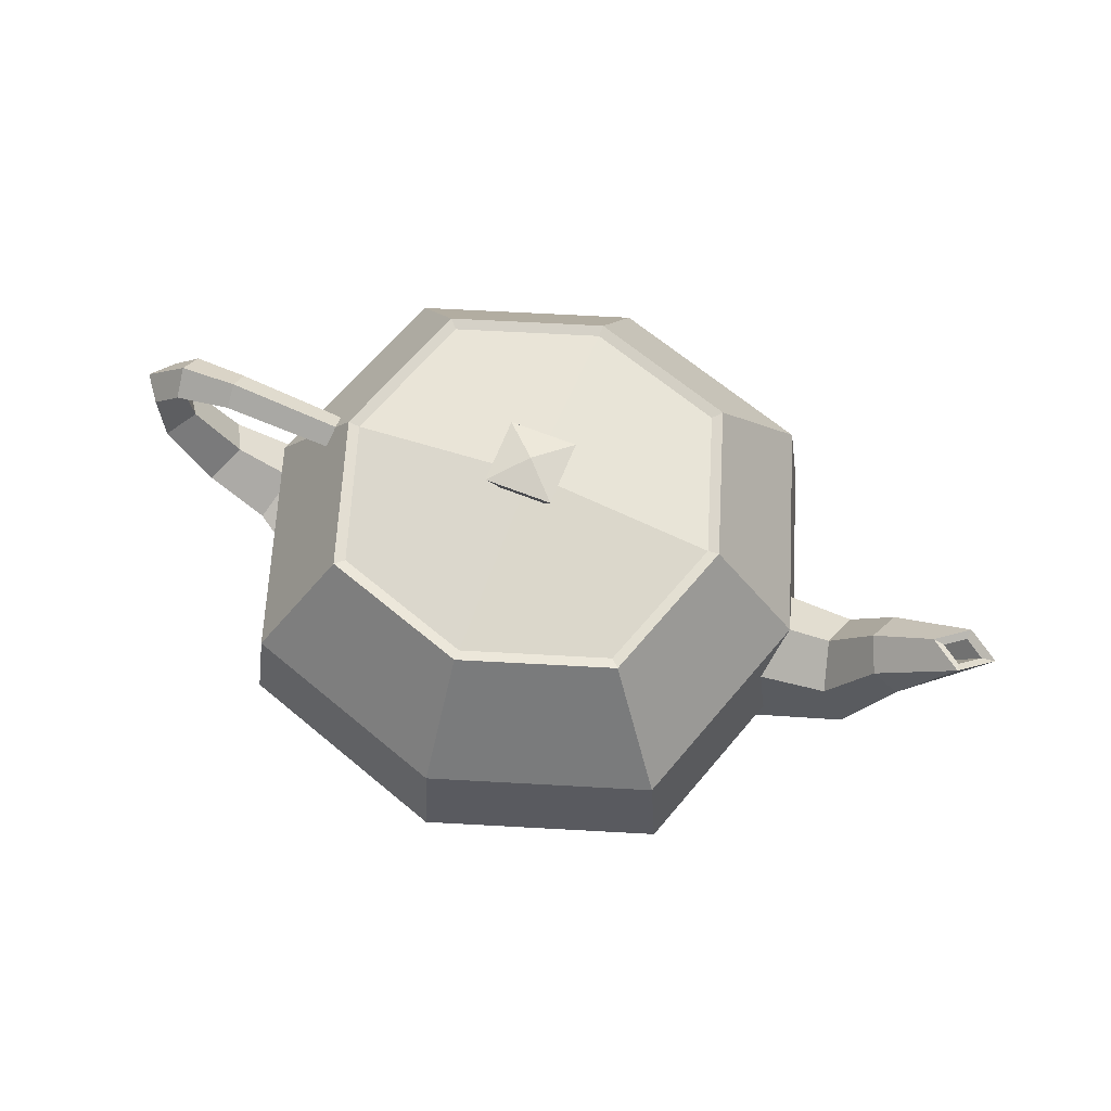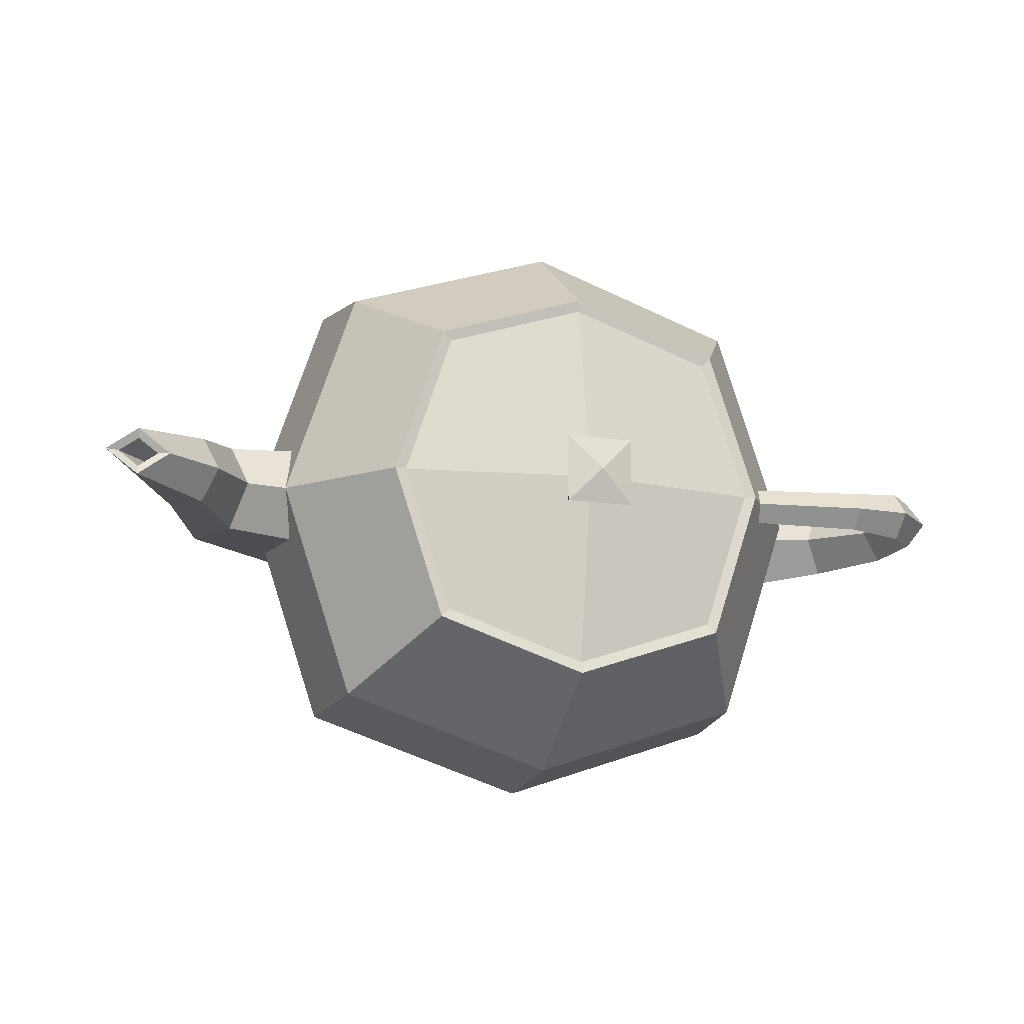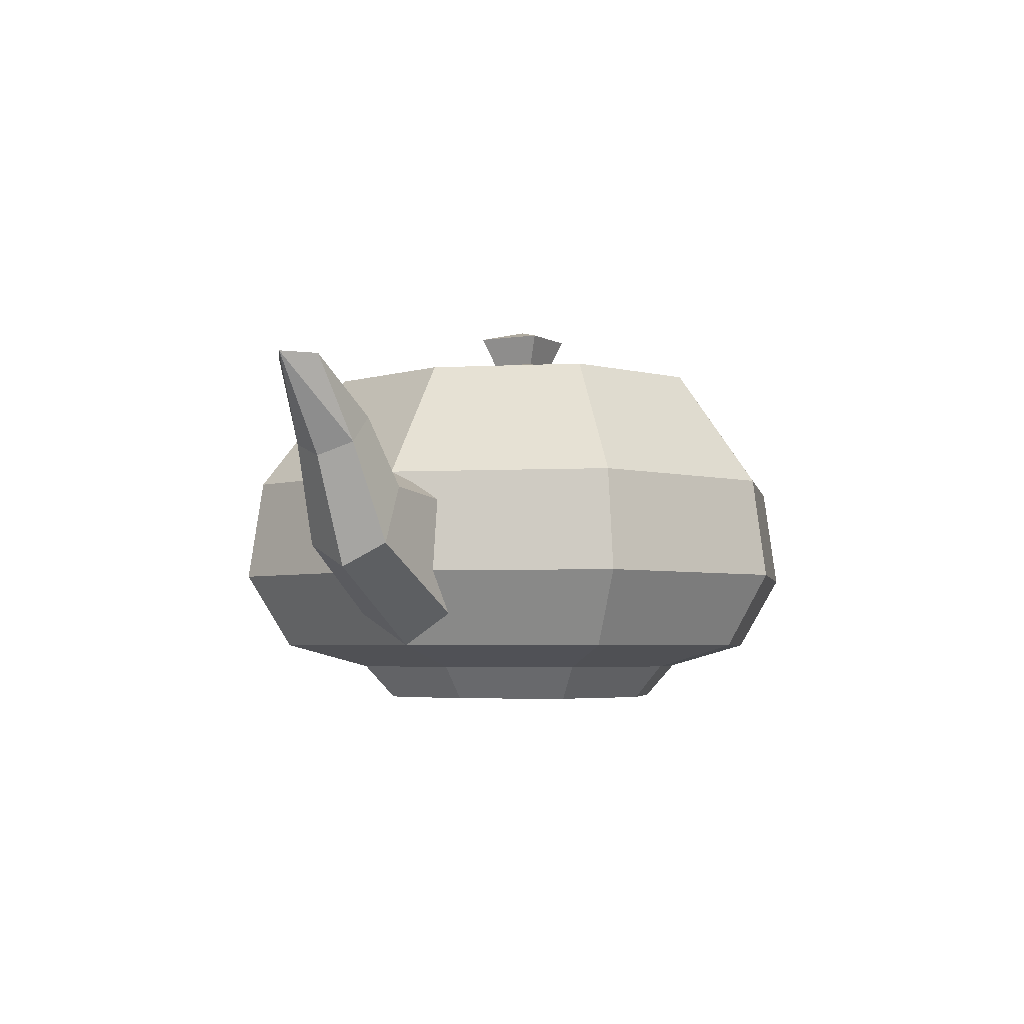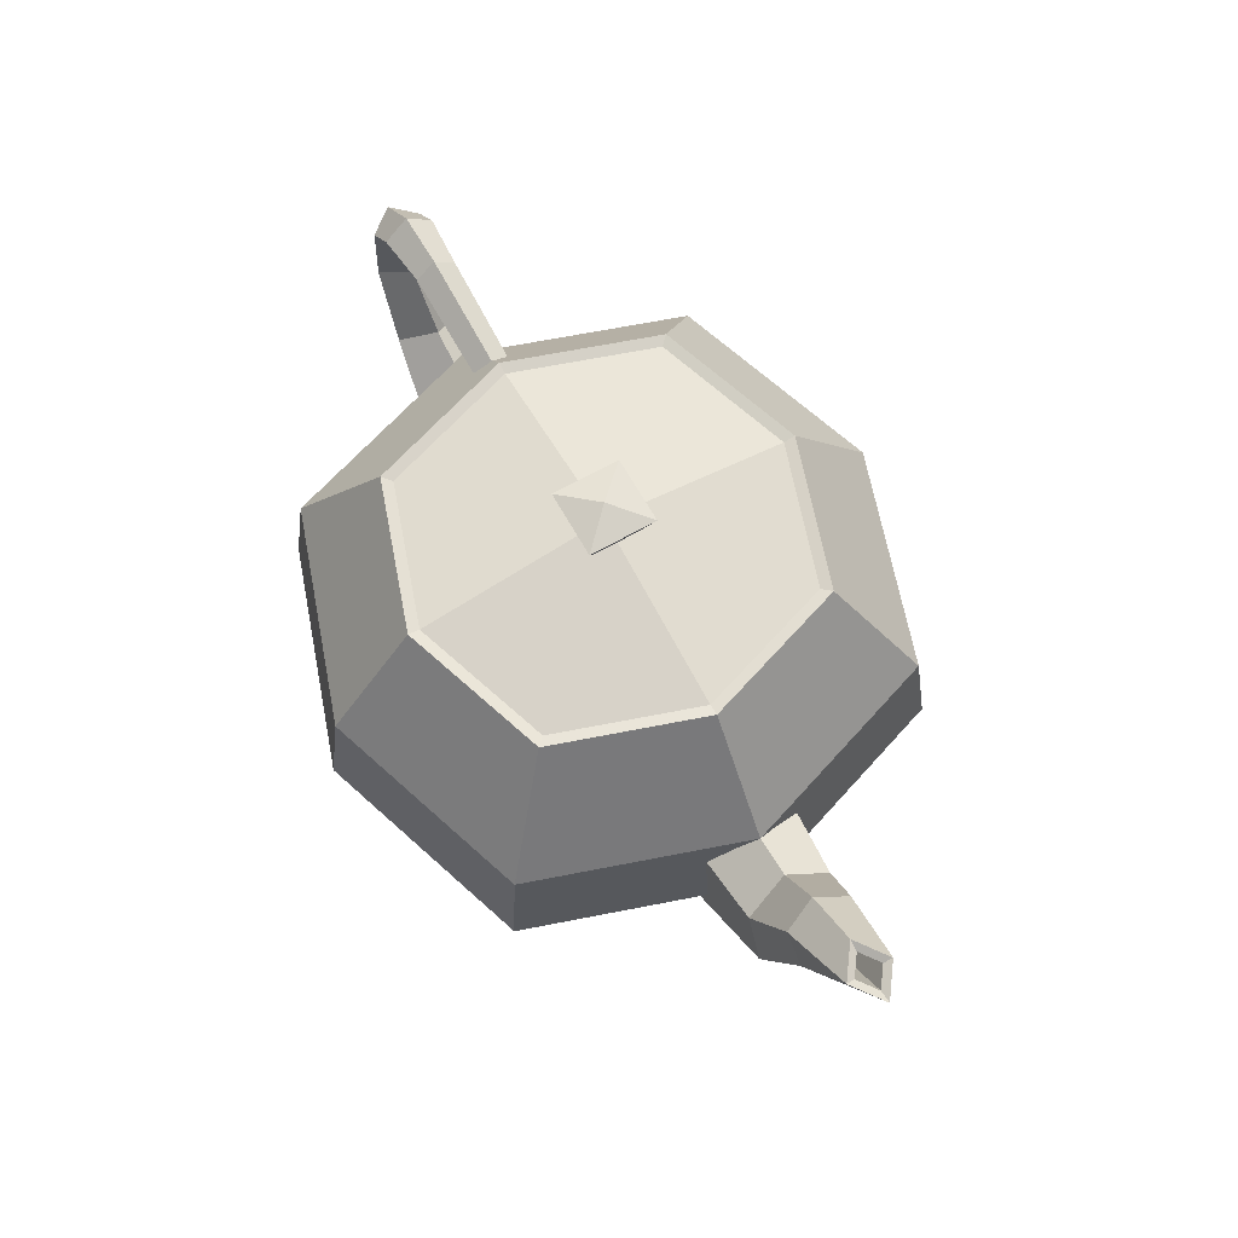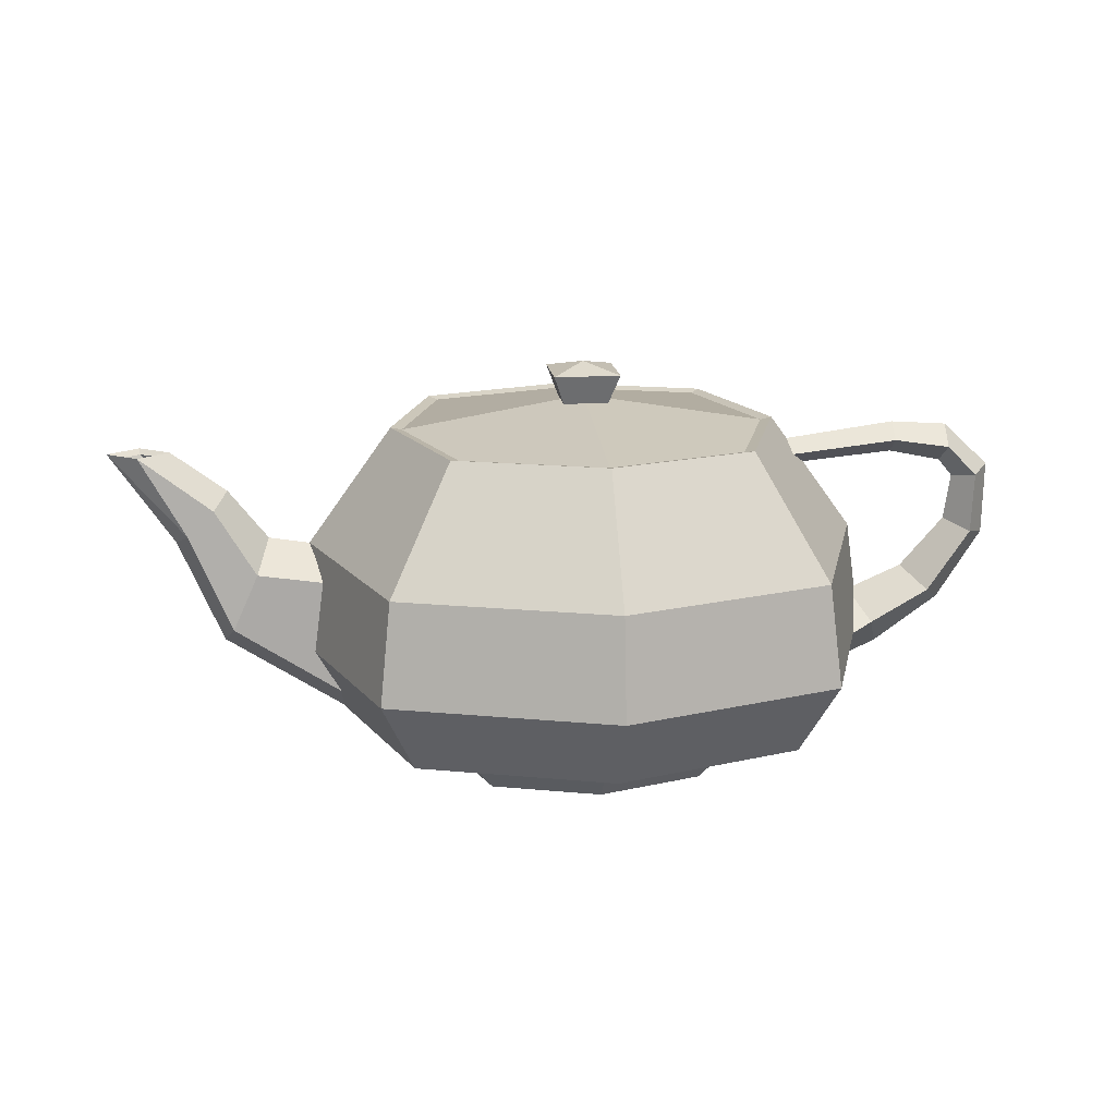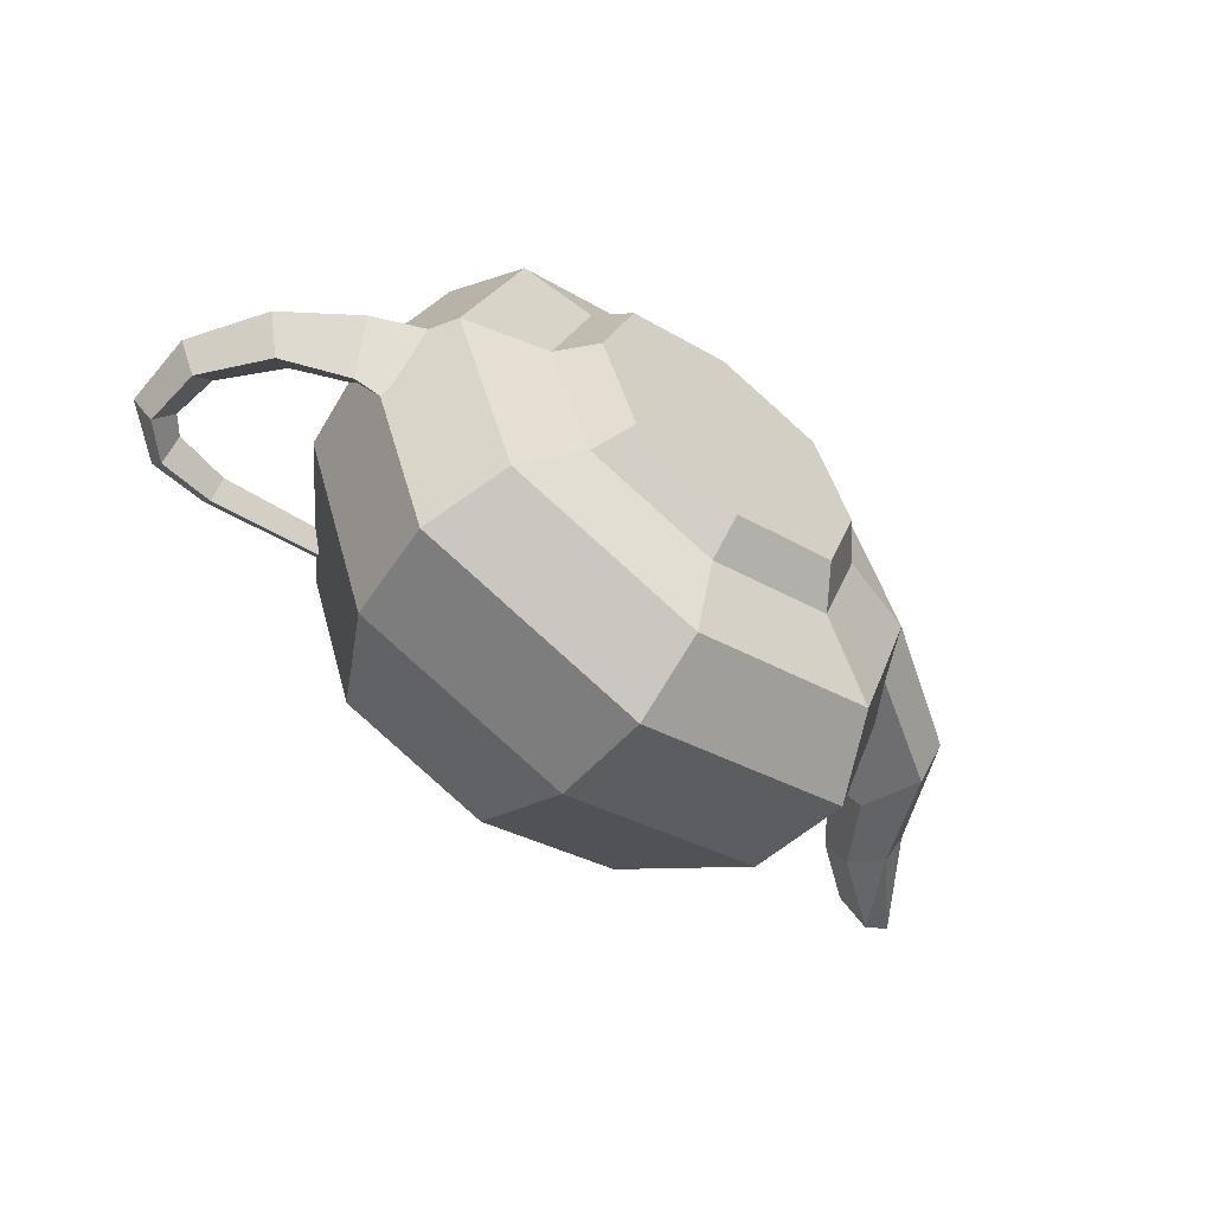
<metadata>
{"format":"obj","ext":"obj","renderer":"f3d","projection":"perspective","resolution":1024,"background":"white","views":[{"elev":65.8,"azim":21.6,"up":"+Y"},{"elev":-13.5,"azim":161.3,"up":"+Z"},{"elev":-3.9,"azim":118.7,"up":"+Y"},{"elev":67.4,"azim":60.5,"up":"+Y"},{"elev":16.4,"azim":172.7,"up":"+Y"},{"elev":-57.9,"azim":-38.2,"up":"+Z"}]}
</metadata>
<code>
o Plane.005_Plane.006
v -1.784 1.885 0
v -1.782 1.799 0.1093
v -1.782 1.799 -0.1093
v -1.78 1.713 0
v -2.098 1.862 0
v -2.086 1.756 0.1351
v -2.086 1.756 -0.1351
v -2.073 1.651 0
v -2.354 1.62 0
v -2.253 1.588 0.1351
v -2.253 1.588 -0.1351
v -2.151 1.556 0
v -2.345 1.214 0
v -2.23 1.258 0.1572
v -2.23 1.258 -0.1572
v -2.114 1.303 0
v -2.097 0.8276 0
v -1.983 0.9266 0.1914
v -1.983 0.9266 -0.1914
v -1.869 1.025 0
v -1e-06 2.088 -0
v -1e-06 1.917 -1.017
v -1.017 1.917 0
v -0 1.917 1.017
v 1.017 1.917 -0
v -0.7629 1.917 -0.7629
v -0.7629 1.917 0.7629
v 0.7629 1.917 -0.7629
v 0.7629 1.917 0.7629
v 0.1199 2.051 0.1199
v 0.1199 2.051 -0.1199
v -0.1199 2.051 0.1199
v -0.1199 2.051 -0.1199
v -0.1841 2.228 -0.1841
v -0.1841 2.228 0.1841
v 0.1841 2.228 -0.1841
v 0.1841 2.228 0.1841
v -1e-06 2.281 -0
v -1e-06 1.931 1.08
v 1.08 1.931 -0
v -1e-06 1.931 -1.08
v -1.08 1.931 0
v 0.8098 1.931 0.8098
v 0.8098 1.931 -0.8098
v -0.8098 1.931 0.8098
v -0.8098 1.931 -0.8098
v -0 1.283 1.547
v 1.547 1.283 -0
v -1e-06 1.283 -1.547
v -1.547 1.283 0
v 1.16 1.283 1.16
v 1.16 1.283 -1.16
v -1.16 1.283 1.16
v -1.16 1.283 -1.16
v 0 0.7248 1.626
v 1.626 0.7248 -0
v -1e-06 0.7248 -1.626
v -1.626 0.7248 0
v 1.219 0.7248 1.219
v 1.219 0.7248 -1.219
v -1.219 0.7248 1.219
v -1.219 0.7248 -1.219
v -0 0.3129 1.387
v 1.387 0.3129 -0
v -1e-06 0.3129 -1.387
v -1.387 0.3129 0
v 1.04 0.3129 1.04
v 1.04 0.3129 -1.04
v -1.04 0.3129 1.04
v -1.04 0.3129 -1.04
v -0 0.1855 0.9414
v 0.9414 0.1855 0
v -0 0.1855 -0.9414
v -0.9414 0.1855 0
v 0.706 0.1855 0.706
v 0.706 0.1855 -0.706
v -0.706 0.1855 0.706
v -0.706 0.1855 -0.706
v -0 -0 -0.7794
v -0.7794 -0 0
v -0 -0 0.7794
v 0.7794 -0 0
v -0.5846 -0 -0.5846
v -0.5846 -0 0.5846
v 0.5846 0 -0.5846
v 0.5846 0 0.5846
v 1.333 0.4513 -0.2874
v 1.148 1.08 -0.2874
v 1.148 1.08 0.2874
v 1.333 0.4513 0.2874
v 2.036 0.7339 -0
v 1.98 0.8586 -0.2369
v 1.84 1.17 -0.2324
v 1.771 1.321 -0
v 1.84 1.17 0.2327
v 1.98 0.8586 0.2369
v 2.283 1.313 -0
v 2.21 1.384 -0.1773
v 2.064 1.527 -0.1773
v 1.99 1.599 -0
v 2.064 1.527 0.1773
v 2.21 1.384 0.1773
v 2.294 1.825 -0
v 2.465 1.825 0.125
v 2.465 1.825 -0.125
v 2.636 1.825 -1e-06
v 2.355 1.802 -0
v 2.46 1.802 0.07659
v 2.46 1.802 -0.07659
v 2.564 1.802 -0
v -1.733 0.5689 0
v -1.646 0.7631 0.2462
v -1.646 0.7631 -0.2462
v -1.56 0.8911 0
v -1.368 0.4057 0
v -1.451 0.7053 0.3646
v -1.451 0.7053 -0.3646
v -1.139 1.8 0
v -1.17 1.73 0.09768
v -1.17 1.73 -0.09768
v -1.201 1.659 0
v 2.355 1.802 -0
v 2.46 1.802 0.07659
v 2.46 1.802 -0.07659
v 2.564 1.802 -0
f 21 22 26 23
f 21 23 27 24
f 21 24 29 25
f 21 25 28 22
f 32 35 34 33
f 34 38 36
f 34 35 38
f 36 38 37
f 38 35 37
f 30 31 36 37
f 30 37 35 32
f 31 33 34 36
f 112 116 114
f 111 113 117 115
f 112 111 115 116
f 20 18 112 114
f 19 20 114 113
f 17 19 113 111
f 18 17 111 112
f 16 14 18 20
f 15 16 20 19
f 13 15 19 17
f 14 13 17 18
f 12 10 14 16
f 11 12 16 15
f 9 11 15 13
f 10 9 13 14
f 6 5 9 10
f 5 7 11 9
f 8 6 10 12
f 7 8 12 11
f 4 2 6 8
f 3 4 8 7
f 1 3 7 5
f 2 1 5 6
f 2 119 118 1
f 4 121 119 2
f 3 120 121 4
f 1 118 120 3
f 114 117 113
f 103 107 109 105
f 105 109 110 106
f 106 98 105
f 100 103 105 99
f 99 105 98
f 92 93 99 98
f 104 108 107 103
f 106 110 108 104
f 101 104 103 100
f 101 102 104
f 102 97 106
f 106 104 102
f 97 98 106
f 91 92 98 97
f 96 91 97 102
f 95 96 102 101
f 94 95 101 100
f 93 94 100 99
f 88 48 94 93
f 94 48 89 95
f 89 90 96 95
f 96 90 64 91
f 91 64 87 92
f 87 88 93 92
f 44 40 48 52
f 28 25 40 44
f 41 44 52 49
f 46 41 49 54
f 22 28 44 41
f 26 22 41 46
f 42 46 54 50
f 23 26 46 42
f 45 42 50 53
f 27 23 42 45
f 39 45 53 47
f 24 27 45 39
f 43 39 47 51
f 29 24 39 43
f 25 29 43 40
f 40 43 51 48
f 52 48 56 60
f 49 52 60 57
f 54 49 57 62
f 50 54 62 58
f 53 50 58 61
f 47 53 61 55
f 51 47 55 59
f 48 51 59 56
f 60 56 64 68
f 57 60 68 65
f 62 57 65 70
f 58 62 70 66
f 61 58 66 69
f 55 61 69 63
f 59 55 63 67
f 56 59 67 64
f 68 64 72 76
f 65 68 76 73
f 70 65 73 78
f 66 70 78 74
f 69 66 74 77
f 63 69 77 71
f 67 63 71 75
f 64 67 75 72
f 72 75 86 82
f 76 72 82 85
f 73 76 85 79
f 78 73 79 83
f 74 78 83 80
f 77 74 80 84
f 71 77 84 81
f 75 71 81 86
f 85 82 86 81 84 80 83 79
f 108 110 125 123
f 109 107 122 124
f 110 109 124 125
f 107 108 123 122
f 123 125 56
f 124 122 56
f 125 124 56
f 122 123 56

</code>
